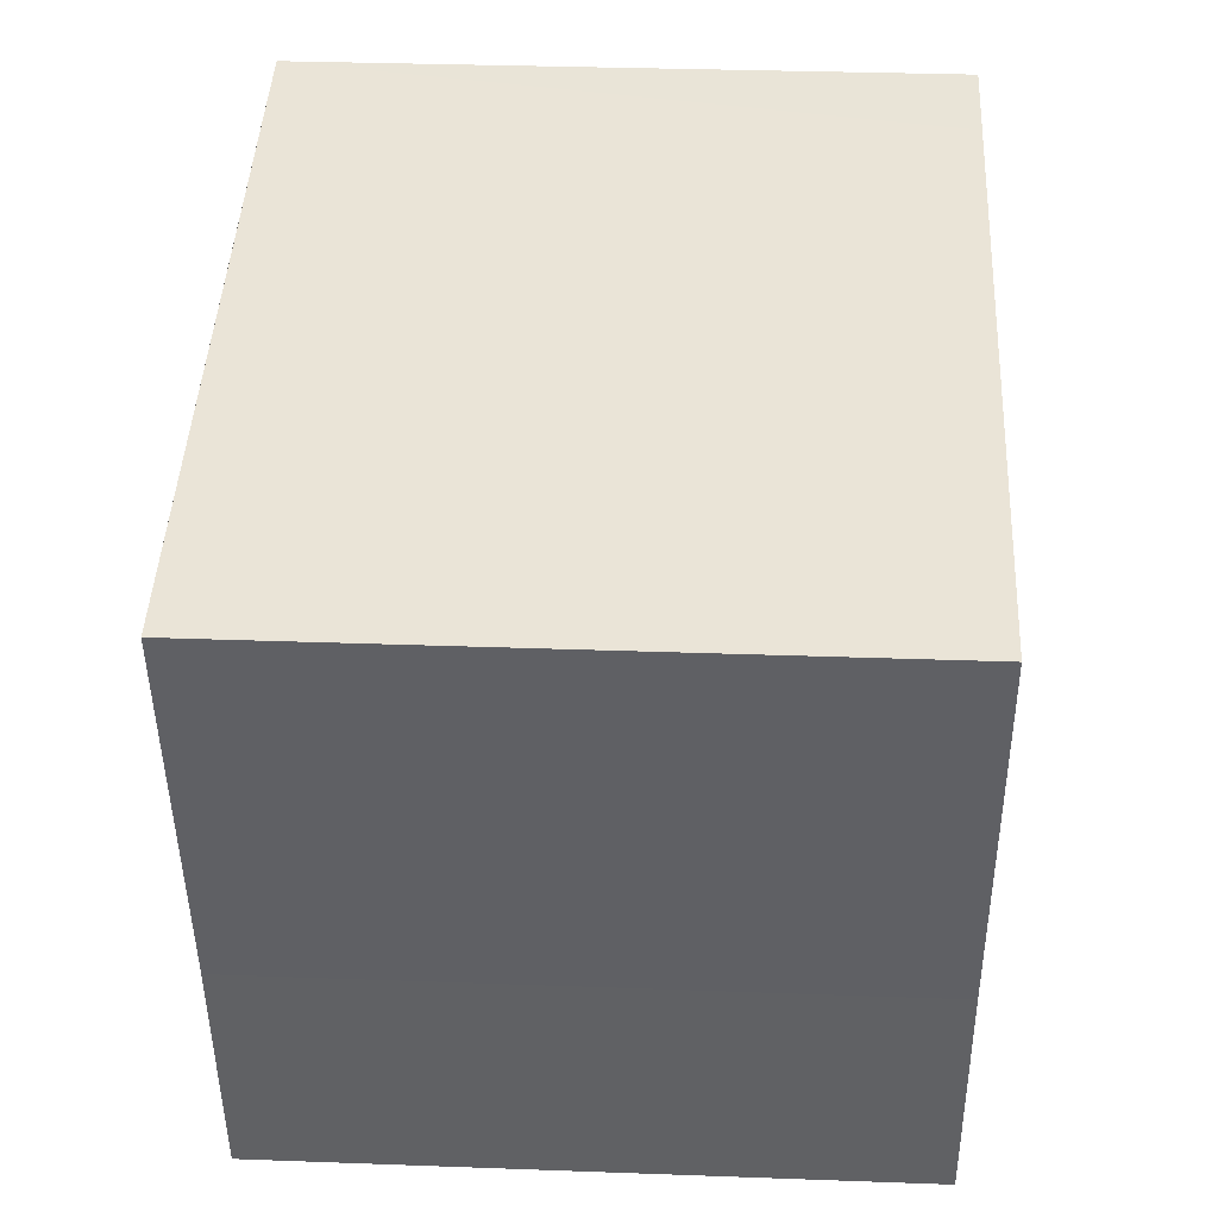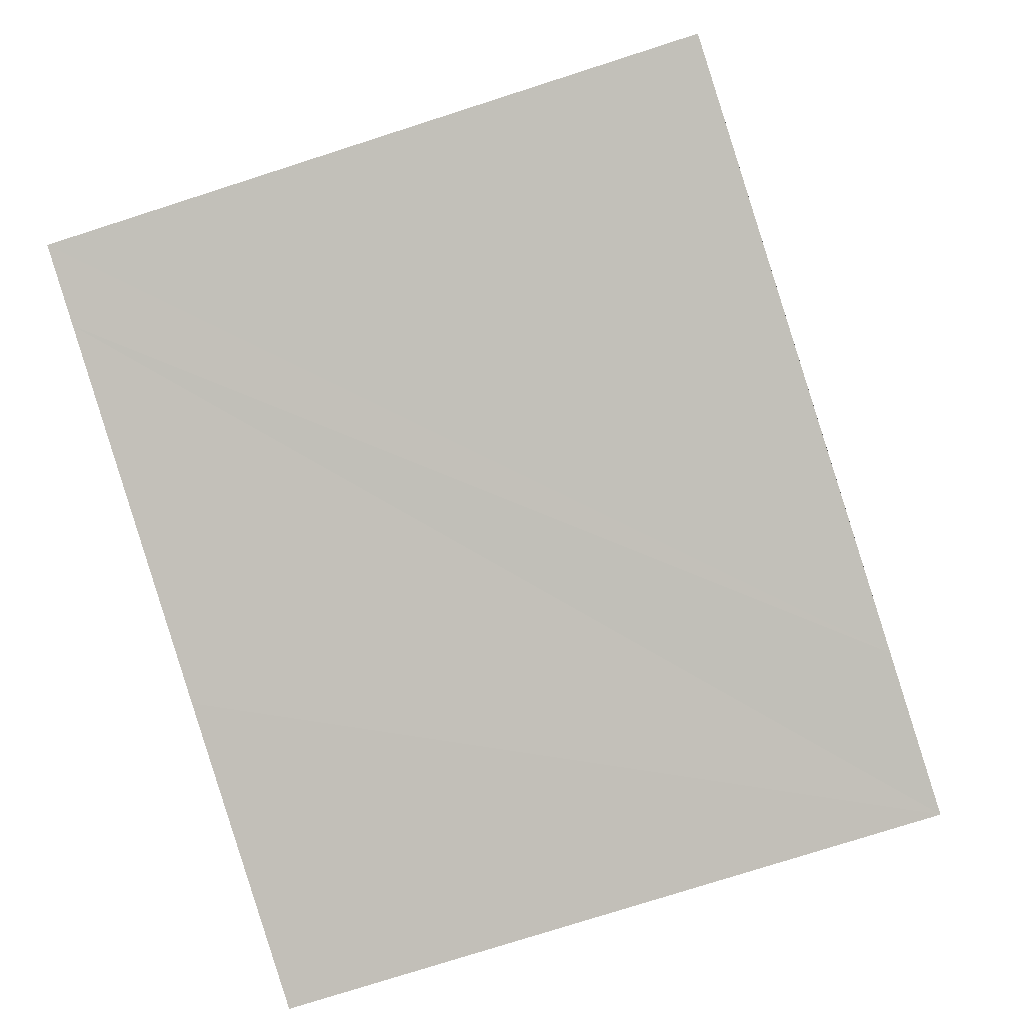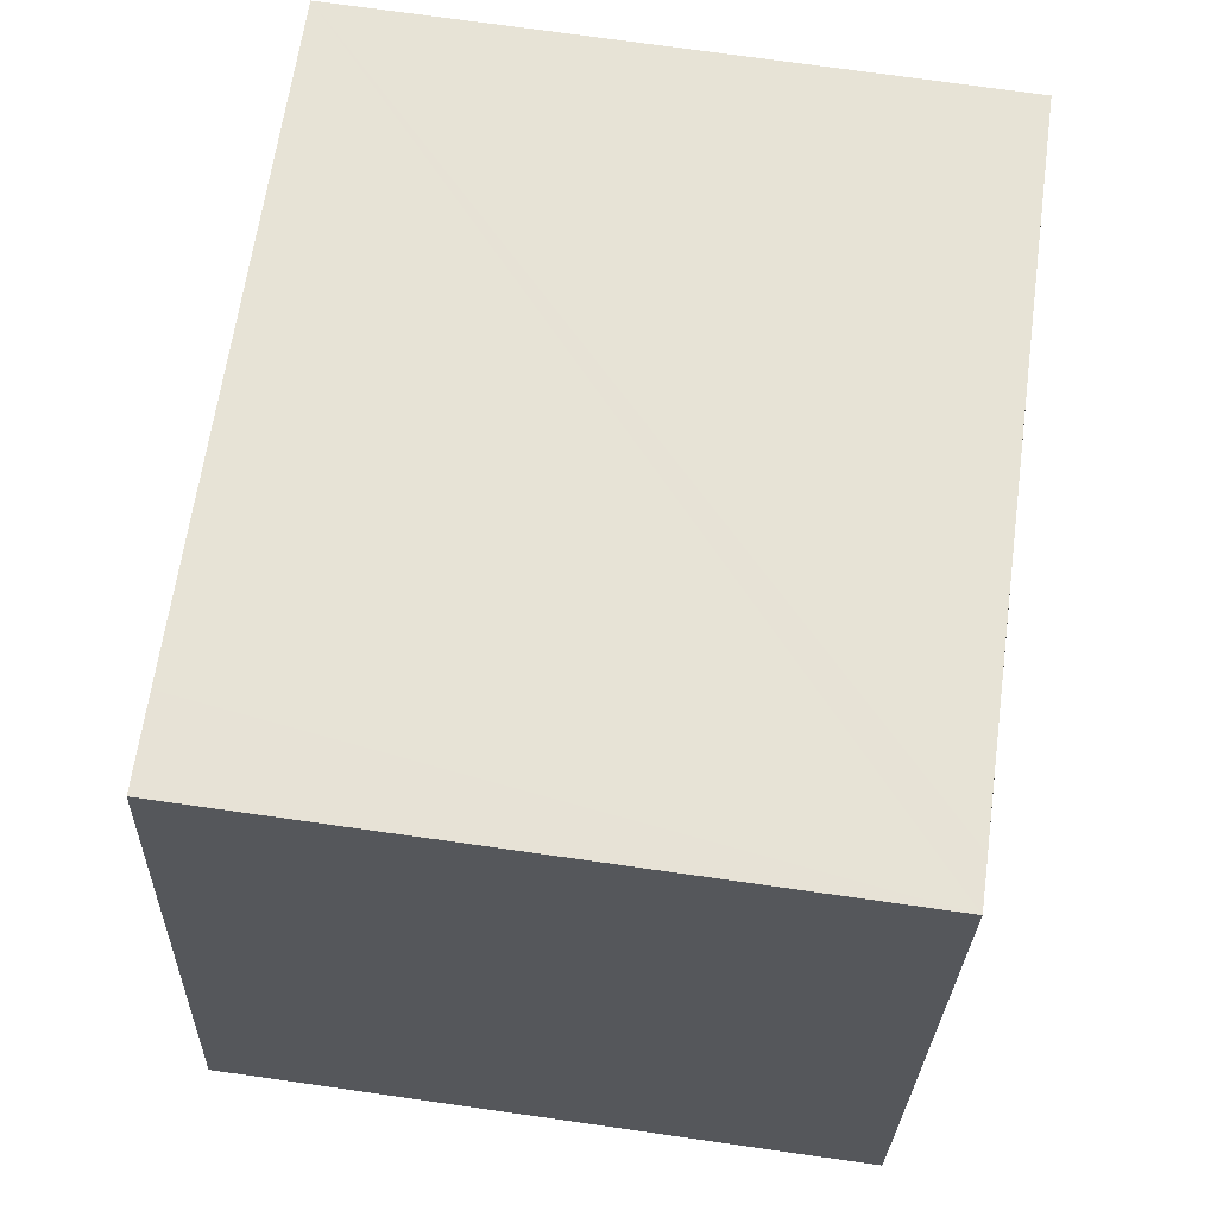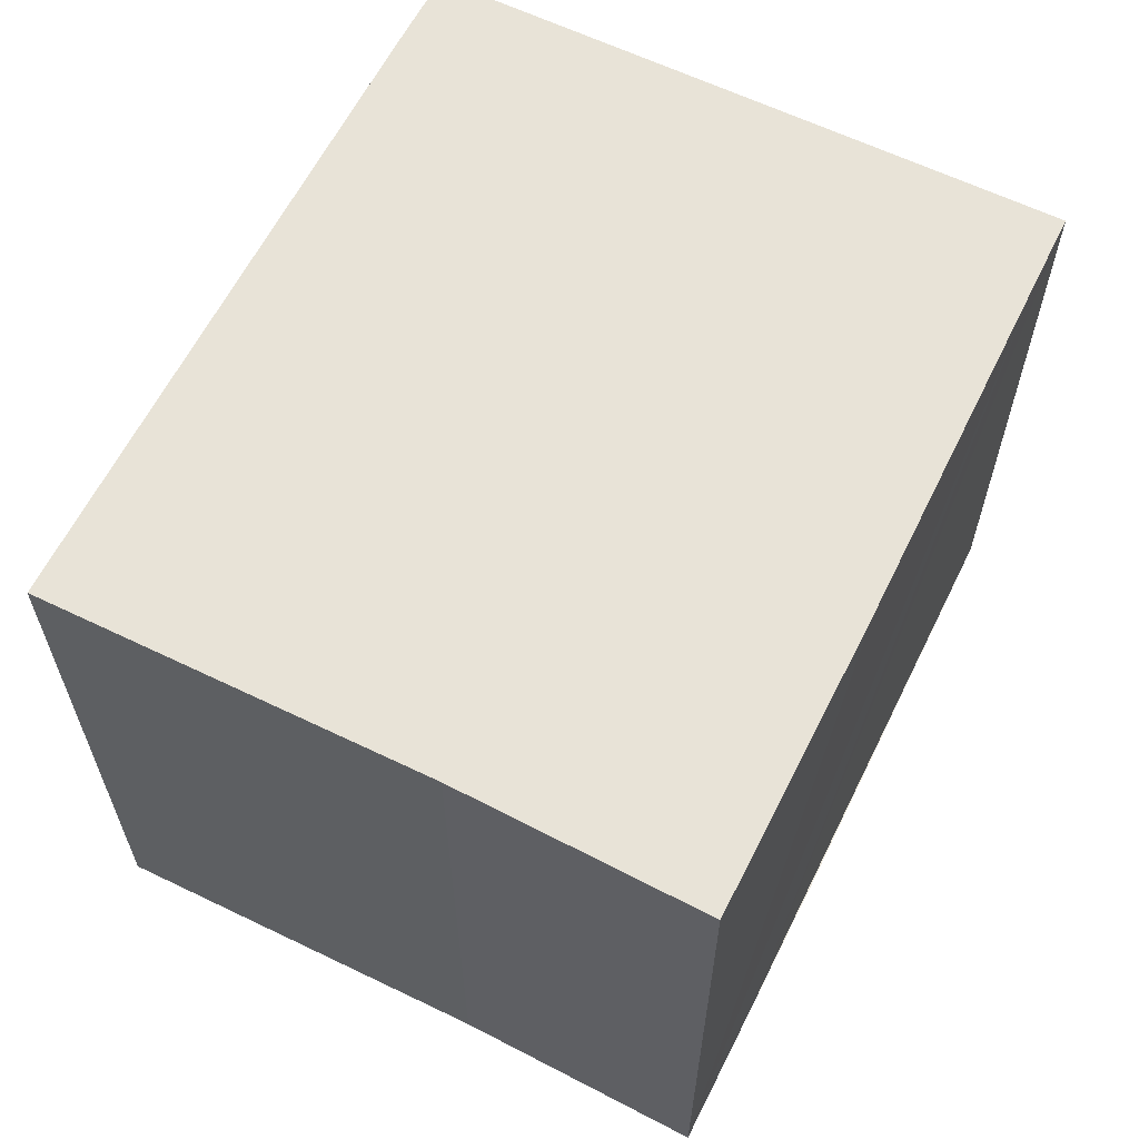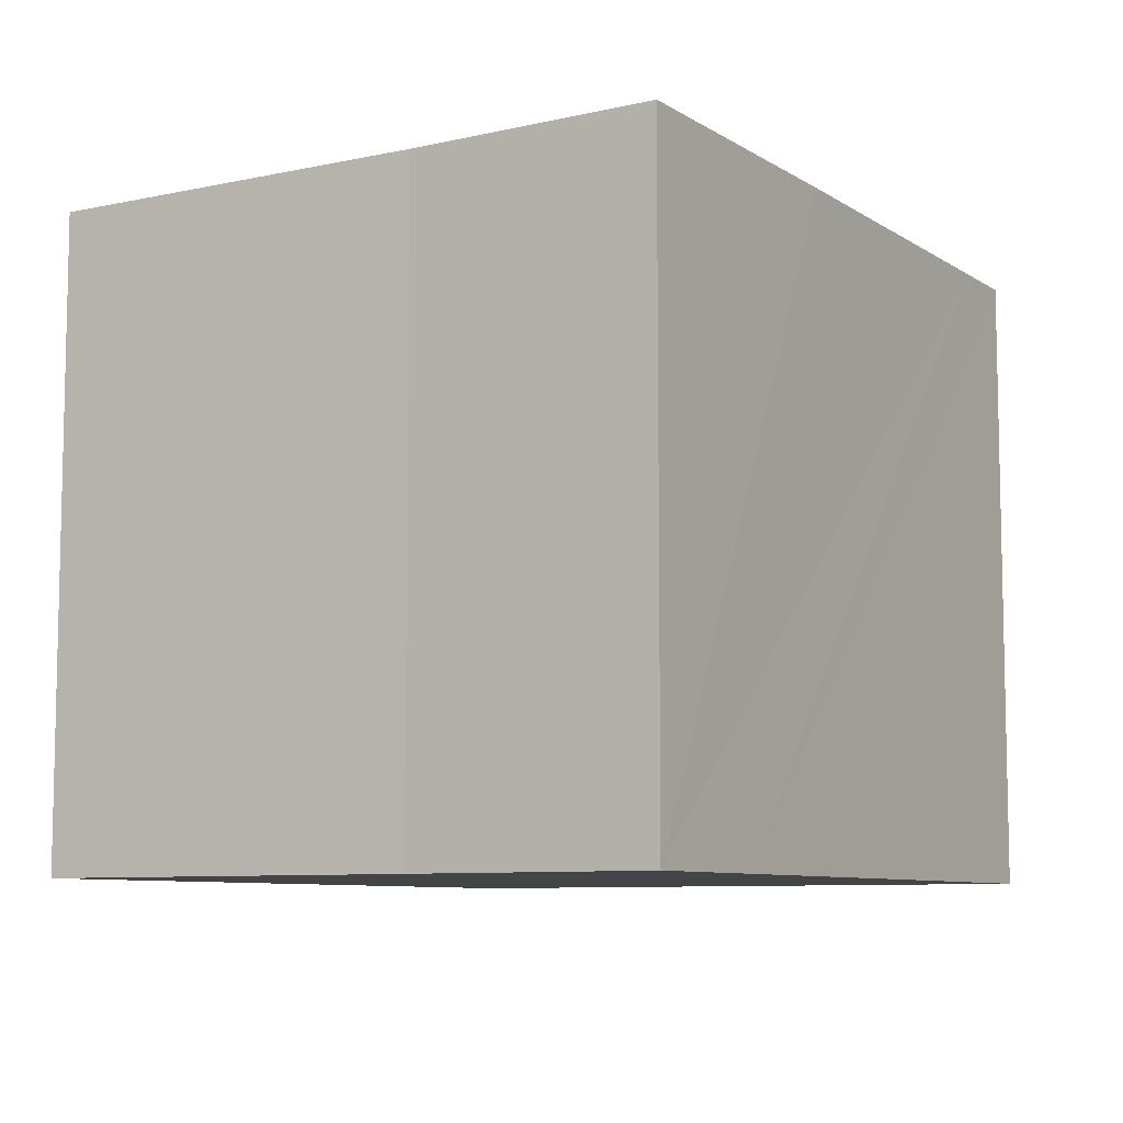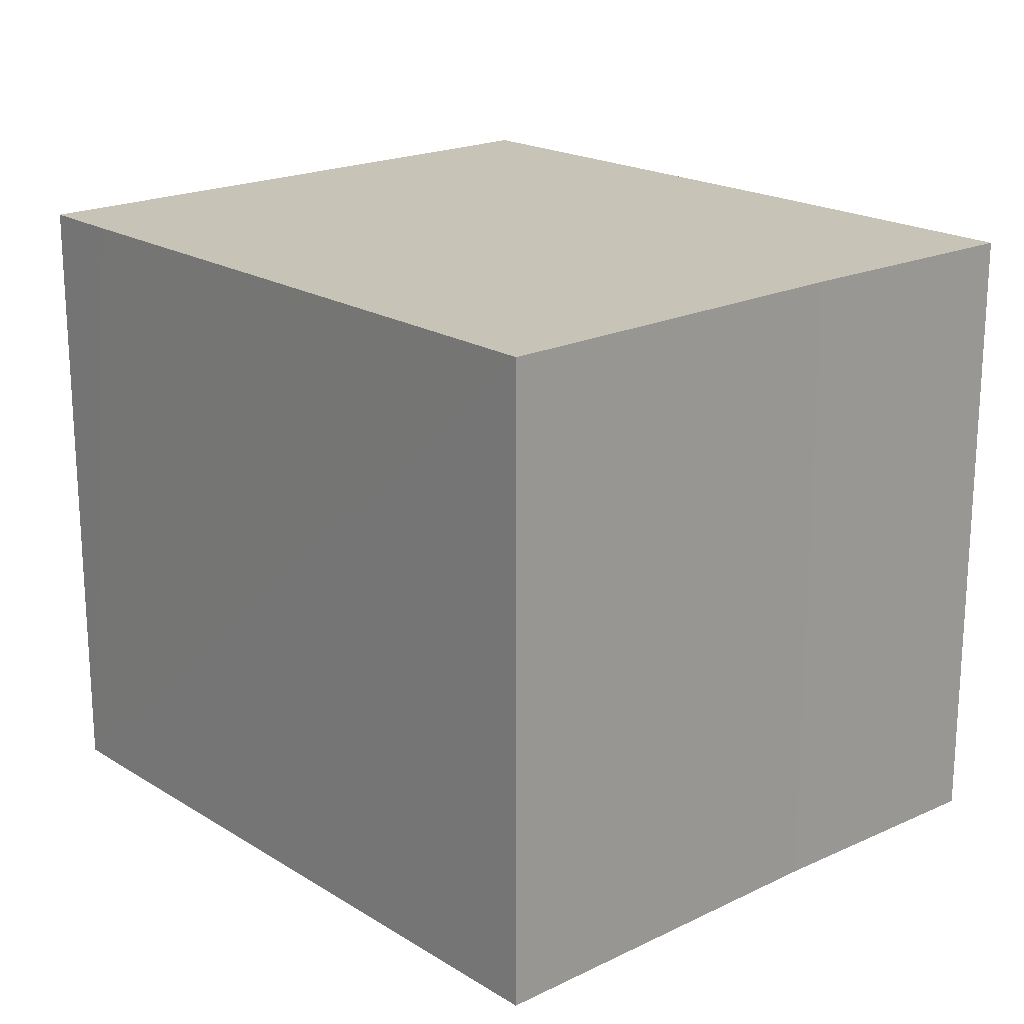
<metadata>
{"format":"obj","ext":"obj","renderer":"f3d","projection":"perspective","resolution":1024,"background":"white","views":[{"elev":32.7,"azim":92.9,"up":"+Z"},{"elev":-76.3,"azim":-72.2,"up":"+Z"},{"elev":74.9,"azim":-82.0,"up":"+Z"},{"elev":62.3,"azim":128.3,"up":"+Y"},{"elev":-8.1,"azim":133.1,"up":"+Y"},{"elev":19.7,"azim":60.3,"up":"+Y"}]}
</metadata>
<code>
v  2.033 9.509 9.4
v  0.719 9.509 -0.155
v  0 9.509 5.823e-16
v  1.157 9.509 -0.25
v  6.579 9.509 -1.423
v  8.717 9.509 -1.861
v  2.738 9.509 9.262
v  11.01 9.509 -2.331
v  3.324 9.509 9.147
v  11.7 9.509 1.395
v  12.94 9.509 7.164
v  11.01 1.427e-16 -2.331
v  8.717 1.14e-16 -1.861
v  0 0 0
v  0.719 9.491e-18 -0.155
v  6.579 8.713e-17 -1.423
v  1.157 1.531e-17 -0.25
v  2.033 -5.756e-16 9.4
v  2.738 -5.671e-16 9.262
v  12.94 -4.387e-16 7.164
v  3.324 -5.601e-16 9.147
v  11.7 -8.542e-17 1.395
g defaultobject
f 1 2 3
f 2 1 4
f 4 1 5
f 5 1 6
f 6 1 7
f 6 7 8
f 8 7 9
f 8 9 10
f 10 9 11
f 12 6 8
f 6 12 5
f 5 12 4
f 4 12 13
f 4 13 2
f 2 13 3
f 3 13 14
f 14 13 15
f 15 13 16
f 15 16 17
f 14 1 3
f 1 14 18
f 18 7 1
f 7 18 9
f 9 18 11
f 11 18 19
f 11 19 20
f 20 19 21
f 22 8 10
f 8 22 12
f 20 10 11
f 10 20 22
f 12 22 13
f 15 18 14
f 18 15 19
f 19 15 17
f 19 17 21
f 21 17 16
f 21 16 20
f 20 16 13
f 20 13 22

</code>
